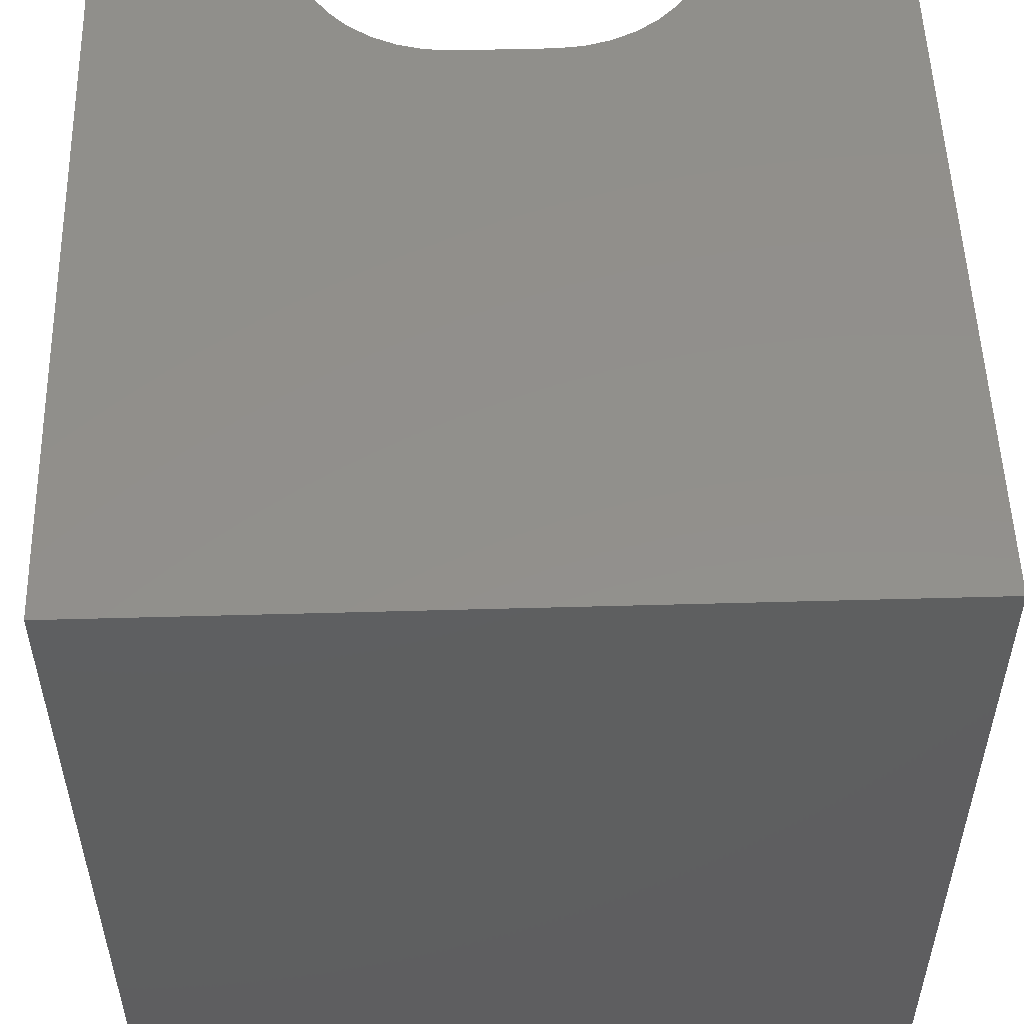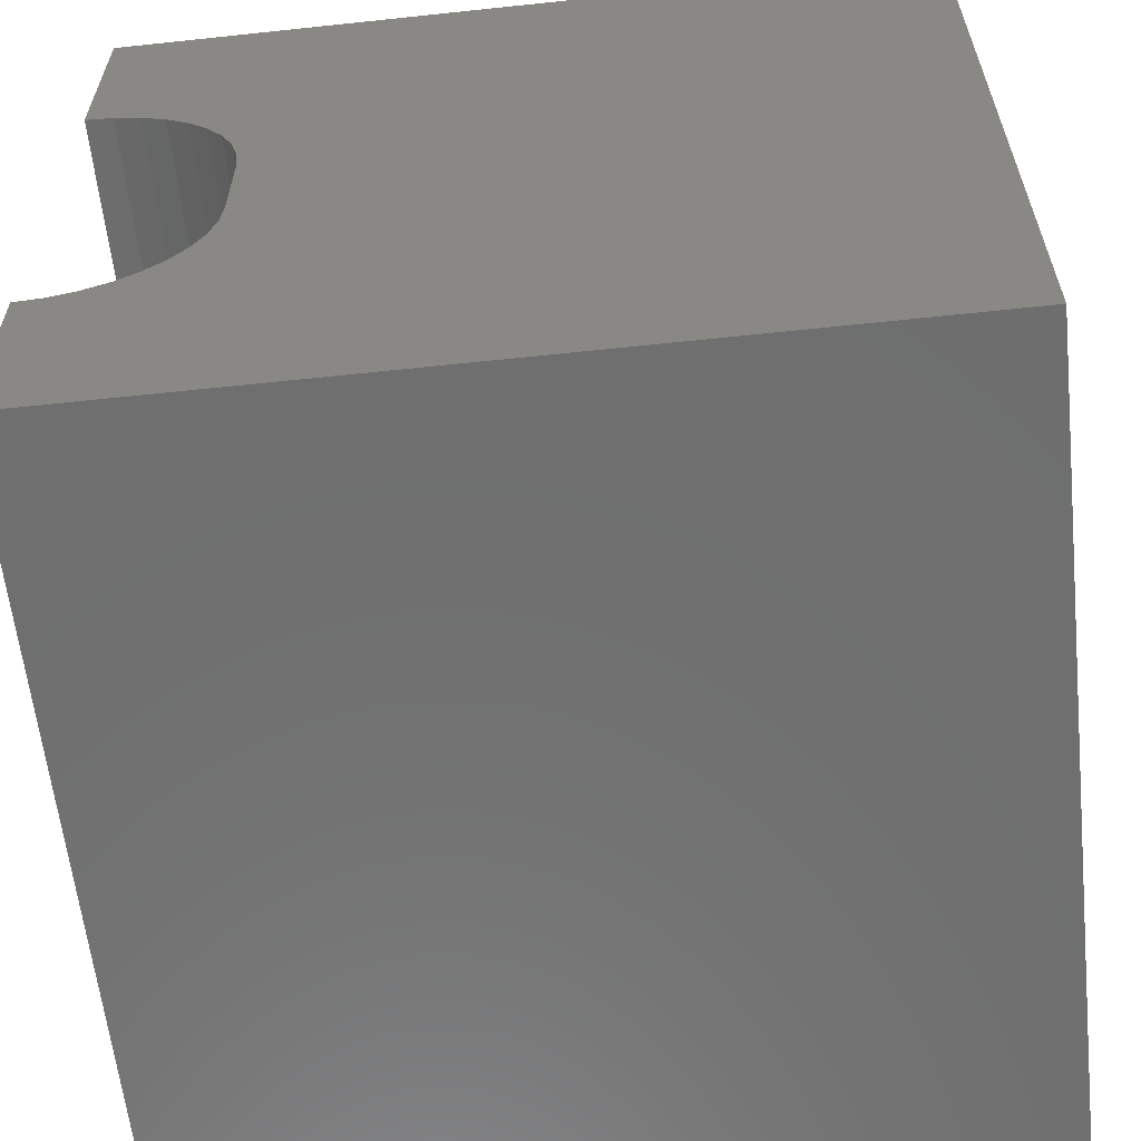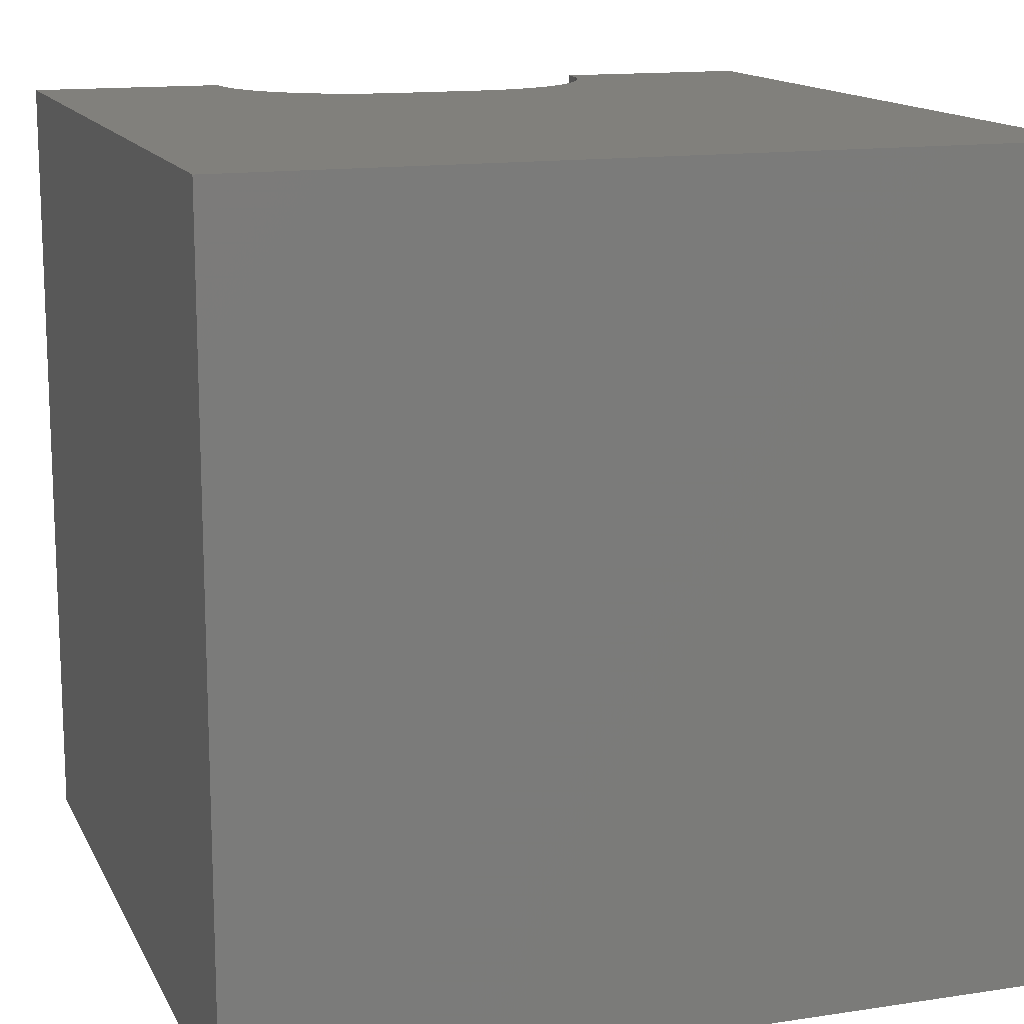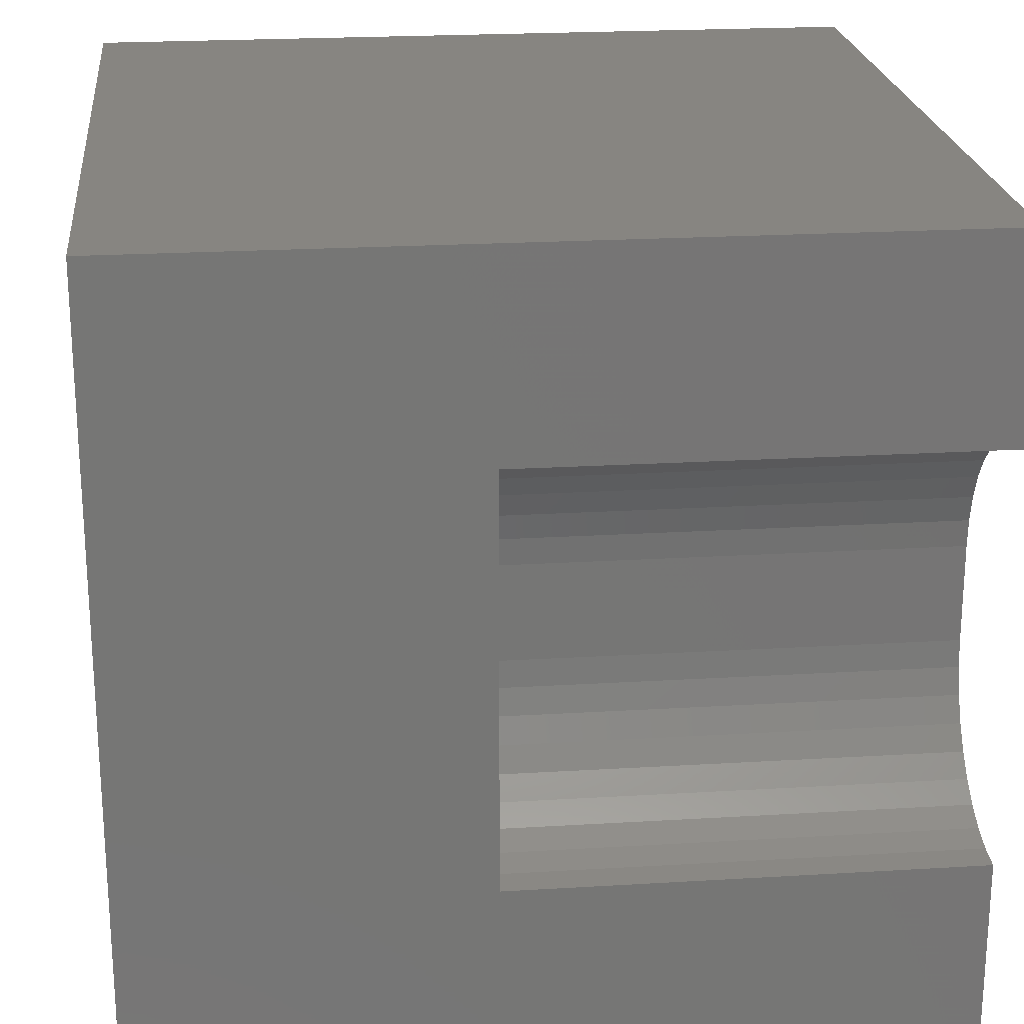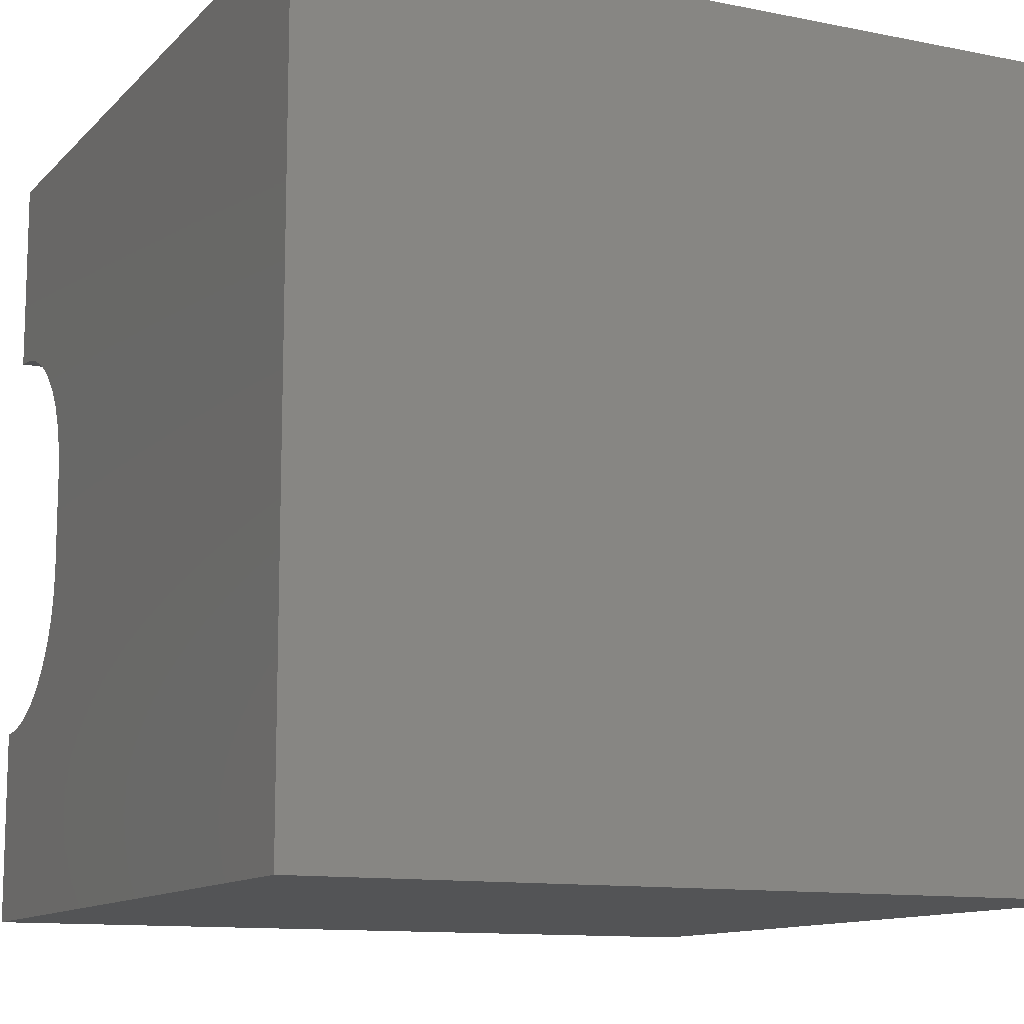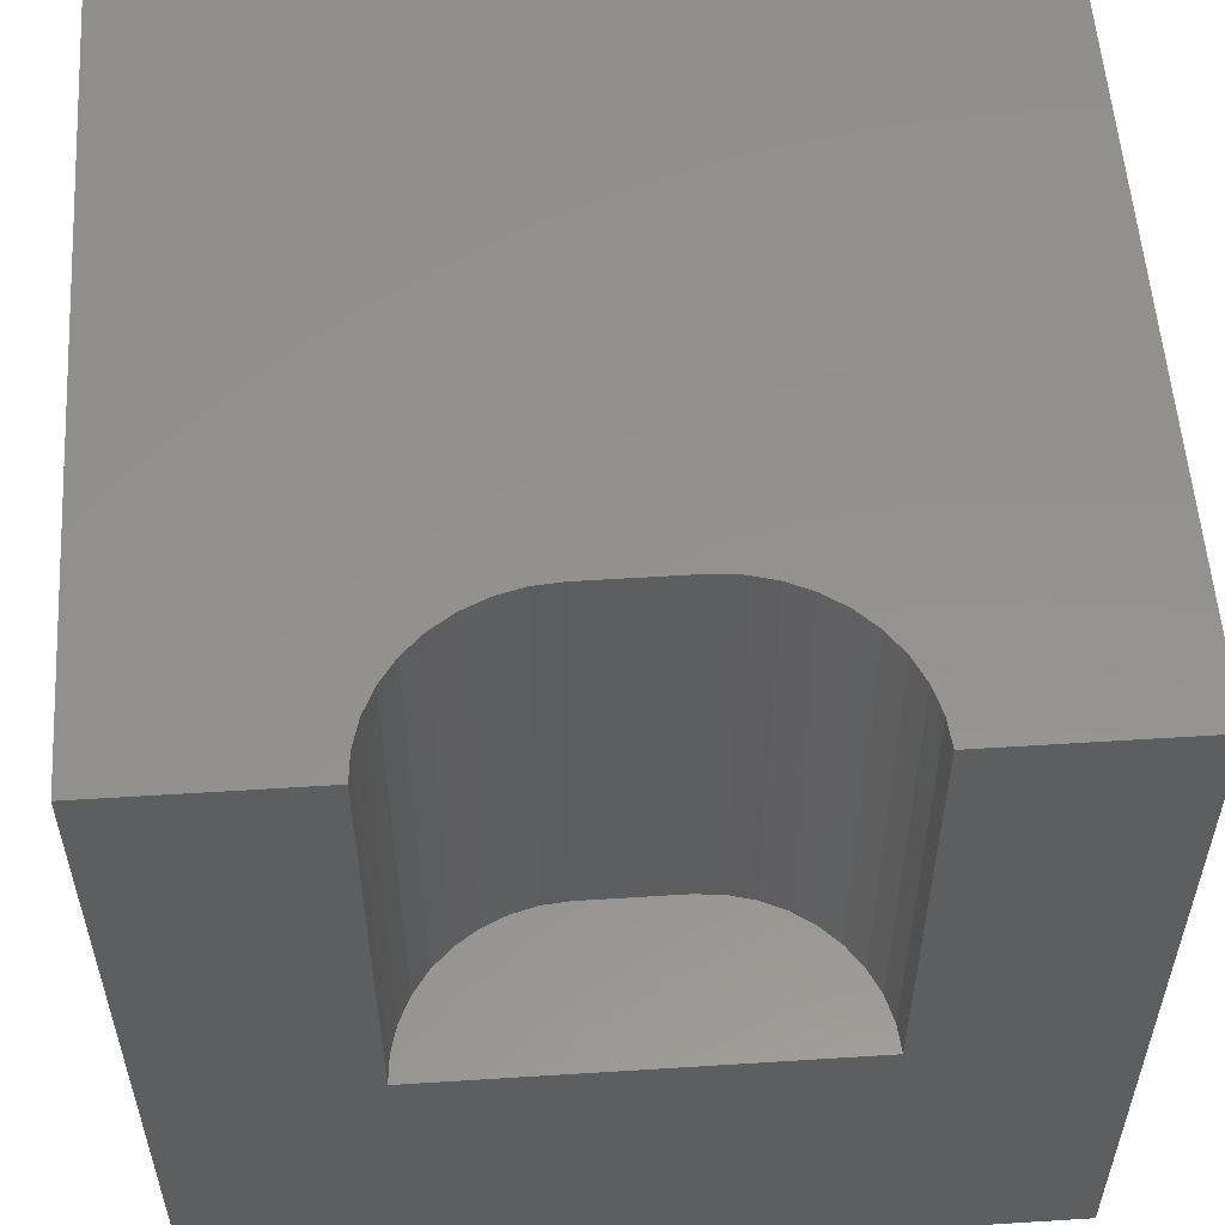
<metadata>
{"format":"stl","ext":"stl","renderer":"f3d","projection":"perspective","resolution":1024,"background":"white","views":[{"elev":52.8,"azim":88.3,"up":"+Z"},{"elev":-60.9,"azim":6.2,"up":"+Y"},{"elev":14.0,"azim":71.4,"up":"+Z"},{"elev":22.2,"azim":-96.0,"up":"+Y"},{"elev":-11.7,"azim":64.2,"up":"+Y"},{"elev":55.6,"azim":-93.8,"up":"+Z"}]}
</metadata>
<code>
# stl→obj: 52 verts, 92 faces
v 0 7.539 10
v 0 10 10
v 0 7.539 4.336
v 0 10 0
v 0 2.461 4.336
v 0 0 0
v 0 2.461 10
v 0 0 10
v 0.3361 2.49 10
v 10 0 10
v 0.9677 2.72 10
v 0.6619 2.578 10
v 1.676 3.429 10
v 1.819 3.734 10
v 1.906 4.06 10
v 1.185e-16 7.539 10
v 0.3361 7.51 10
v 0.6619 7.422 10
v 10 10 10
v 0.9677 7.28 10
v 1.244 7.086 10
v 1.483 3.152 10
v 1.244 2.914 10
v 1.483 6.848 10
v 1.676 6.571 10
v 1.819 6.266 10
v 1.906 5.94 10
v 1.935 5.604 10
v 1.935 4.396 10
v 10 10 0
v 10 0 0
v 0.3361 2.49 4.336
v 0.6619 2.578 4.336
v 1.935 4.396 4.336
v 0.6619 7.422 4.336
v 0.3361 7.51 4.336
v 1.935 5.604 4.336
v 1.185e-16 7.539 4.336
v -3.555e-16 2.461 4.336
v 0.9677 2.72 4.336
v 1.244 2.914 4.336
v 1.483 3.152 4.336
v 1.676 3.429 4.336
v 1.819 3.734 4.336
v 1.906 4.06 4.336
v 1.819 6.266 4.336
v 1.676 6.571 4.336
v 0.9677 7.28 4.336
v 1.483 6.848 4.336
v 1.244 7.086 4.336
v 1.906 5.94 4.336
v -3.555e-16 2.461 10
f 1 2 3
f 3 2 4
f 3 4 5
f 5 4 6
f 5 6 7
f 7 6 8
f 9 7 8
f 10 11 8
f 8 11 12
f 8 12 9
f 13 10 14
f 14 10 15
f 16 17 2
f 2 17 18
f 2 18 19
f 19 18 20
f 19 20 21
f 13 22 10
f 10 22 23
f 10 23 11
f 21 24 19
f 19 24 25
f 19 25 26
f 26 27 19
f 19 27 28
f 19 28 10
f 10 28 29
f 10 29 15
f 30 19 31
f 31 19 10
f 4 30 6
f 6 30 31
f 19 30 2
f 2 30 4
f 31 10 6
f 6 10 8
f 32 33 34
f 35 36 37
f 37 36 38
f 37 38 34
f 34 38 39
f 34 39 32
f 33 40 34
f 34 40 41
f 34 41 42
f 42 43 34
f 34 43 44
f 34 44 45
f 46 47 48
f 48 47 49
f 48 49 50
f 35 37 48
f 48 37 51
f 48 51 46
f 39 52 9
f 39 9 32
f 32 9 12
f 32 12 33
f 33 12 11
f 33 11 40
f 40 11 23
f 40 23 41
f 41 23 22
f 41 22 42
f 42 22 13
f 42 13 43
f 43 13 14
f 43 14 44
f 44 14 15
f 44 15 45
f 45 15 29
f 45 29 34
f 37 28 27
f 37 27 51
f 51 27 26
f 51 26 46
f 46 26 25
f 46 25 47
f 47 25 24
f 47 24 49
f 49 24 21
f 49 21 50
f 50 21 20
f 50 20 48
f 48 20 18
f 48 18 35
f 35 18 17
f 35 17 36
f 36 17 16
f 36 16 38
f 37 34 28
f 28 34 29

</code>
